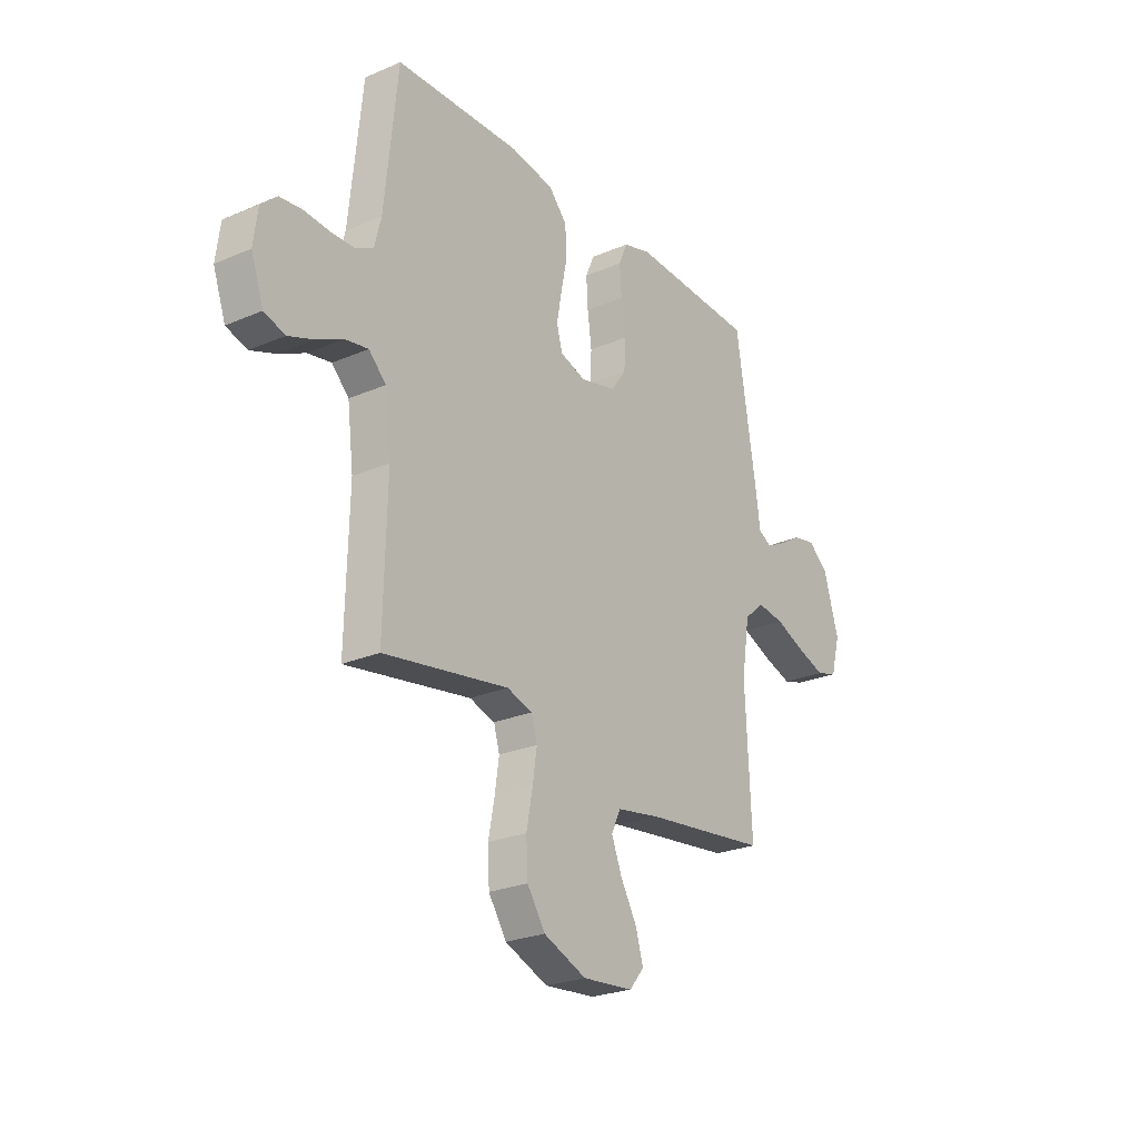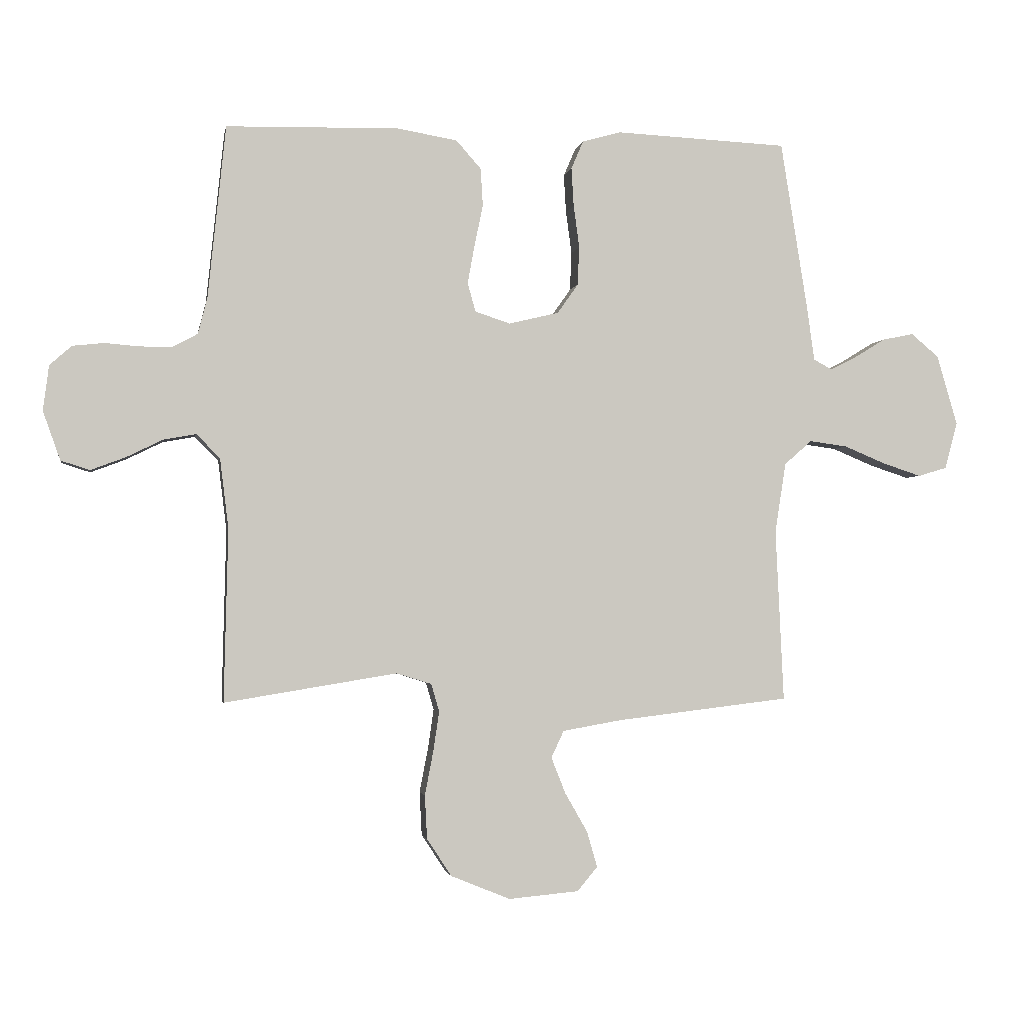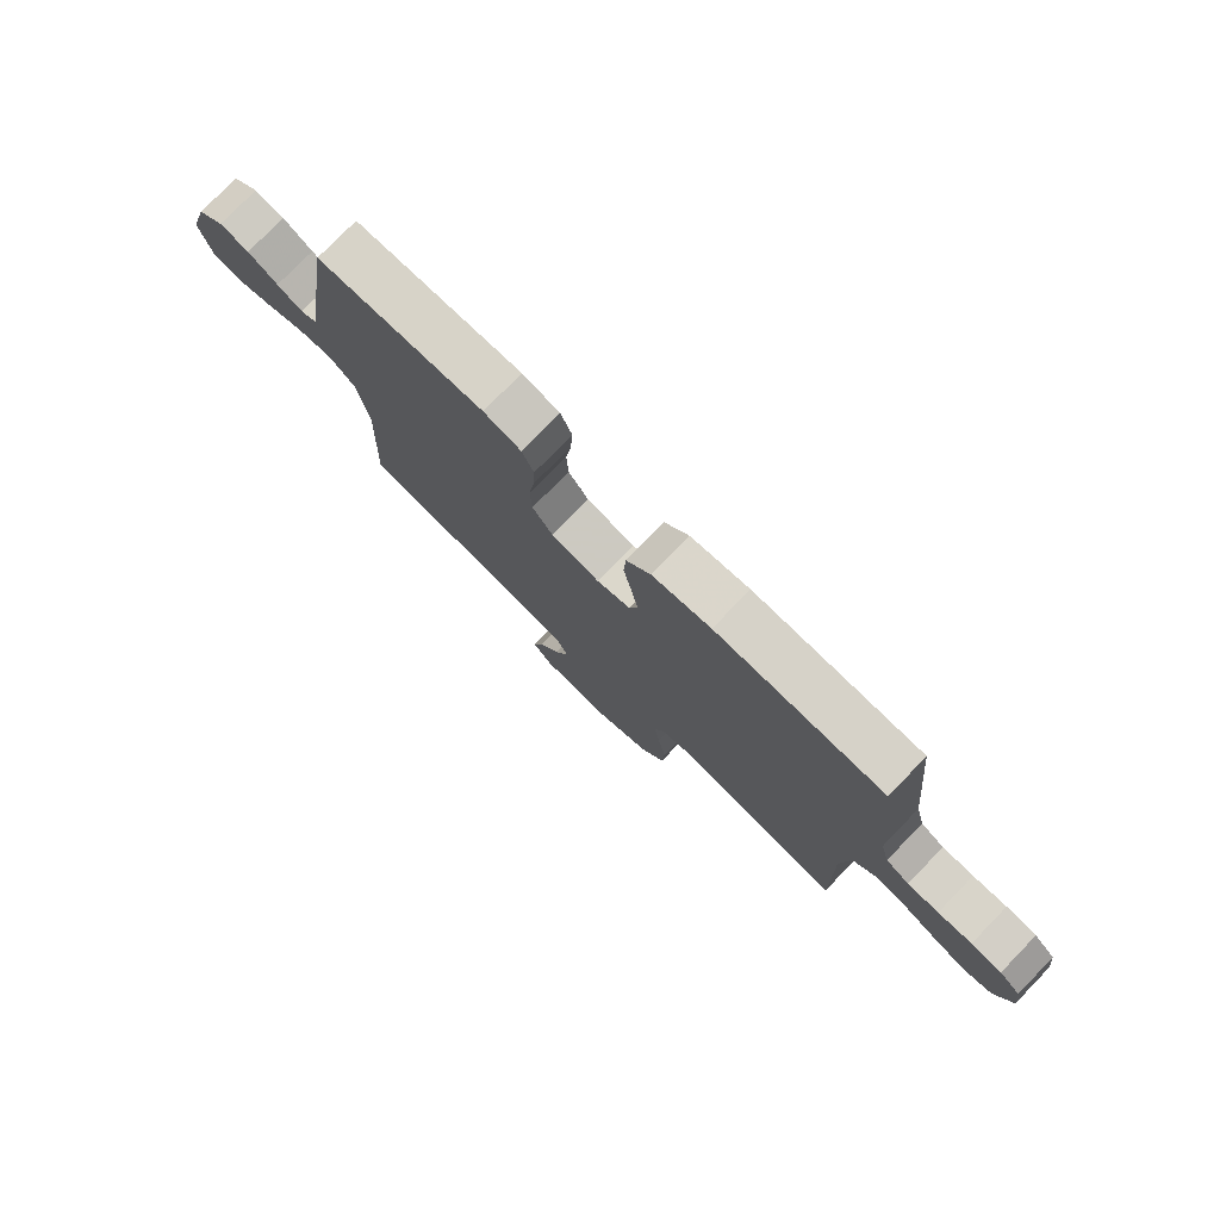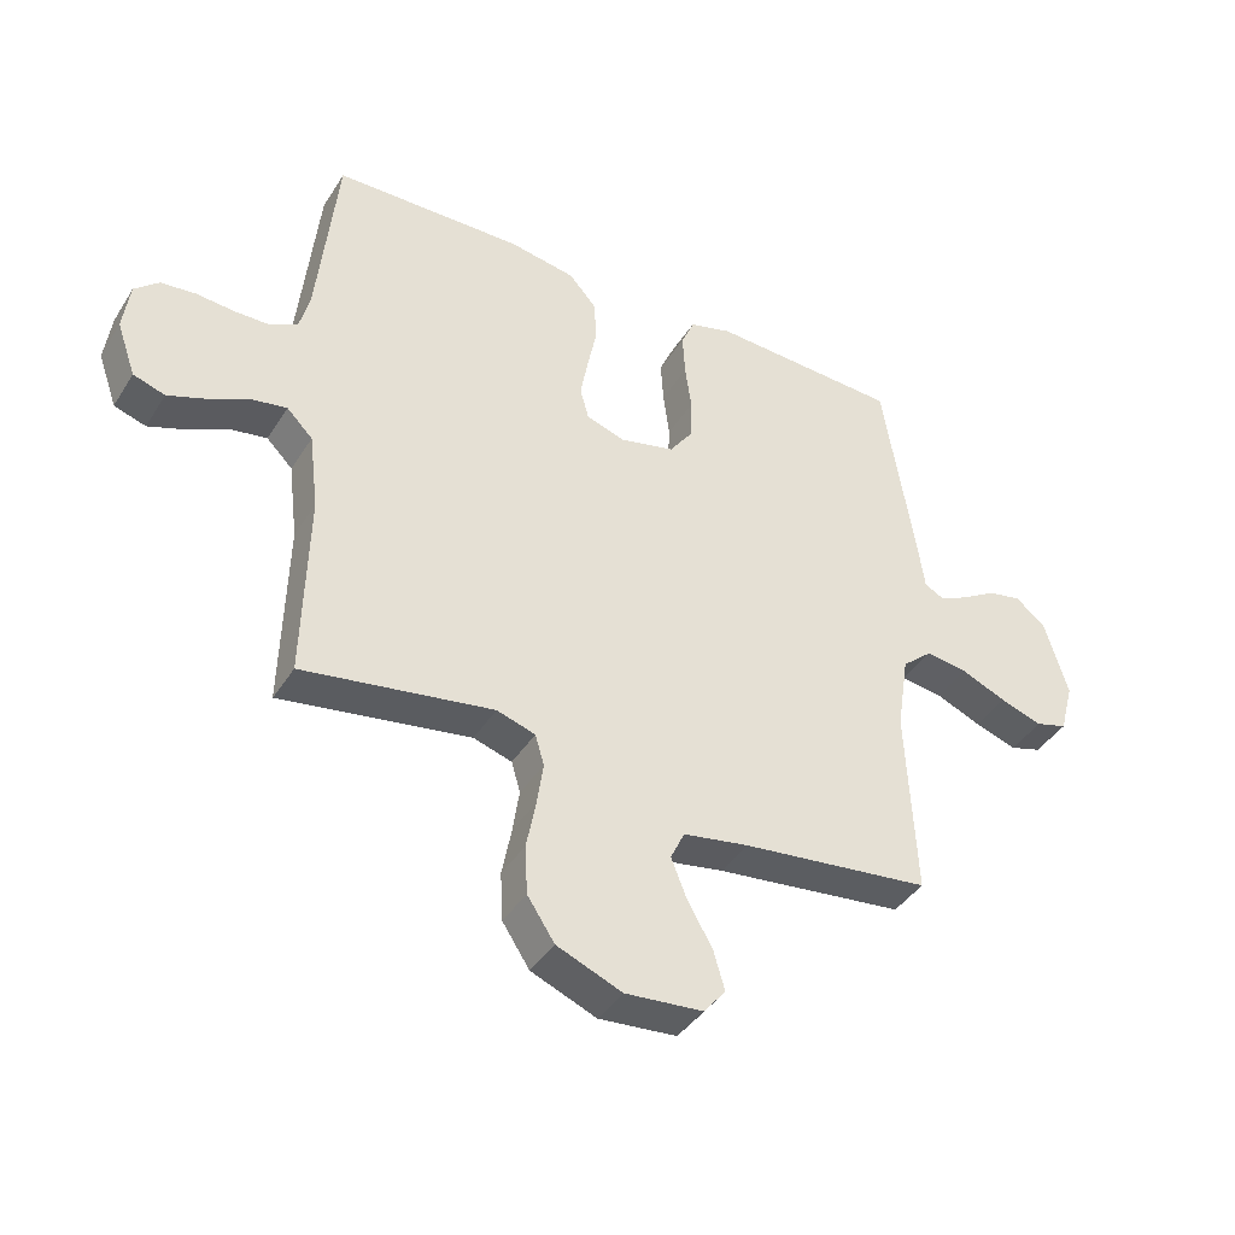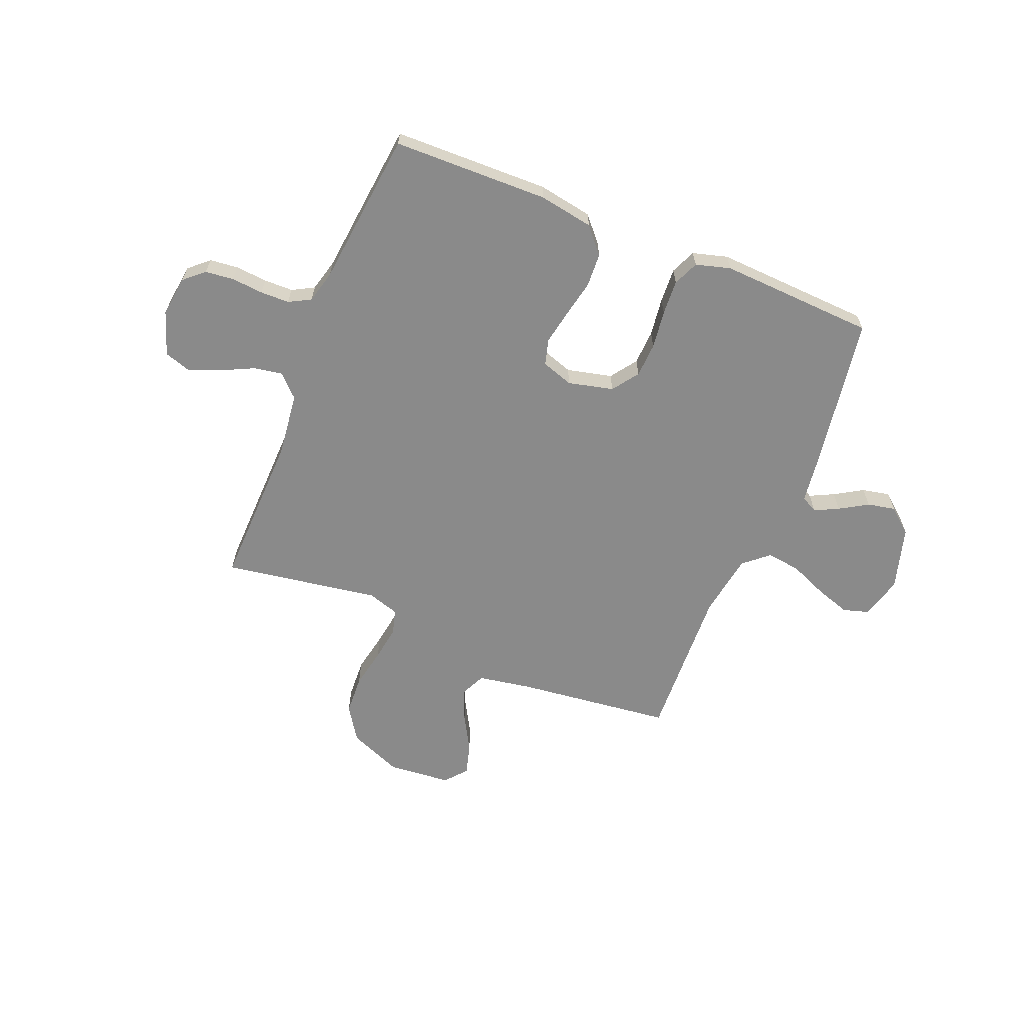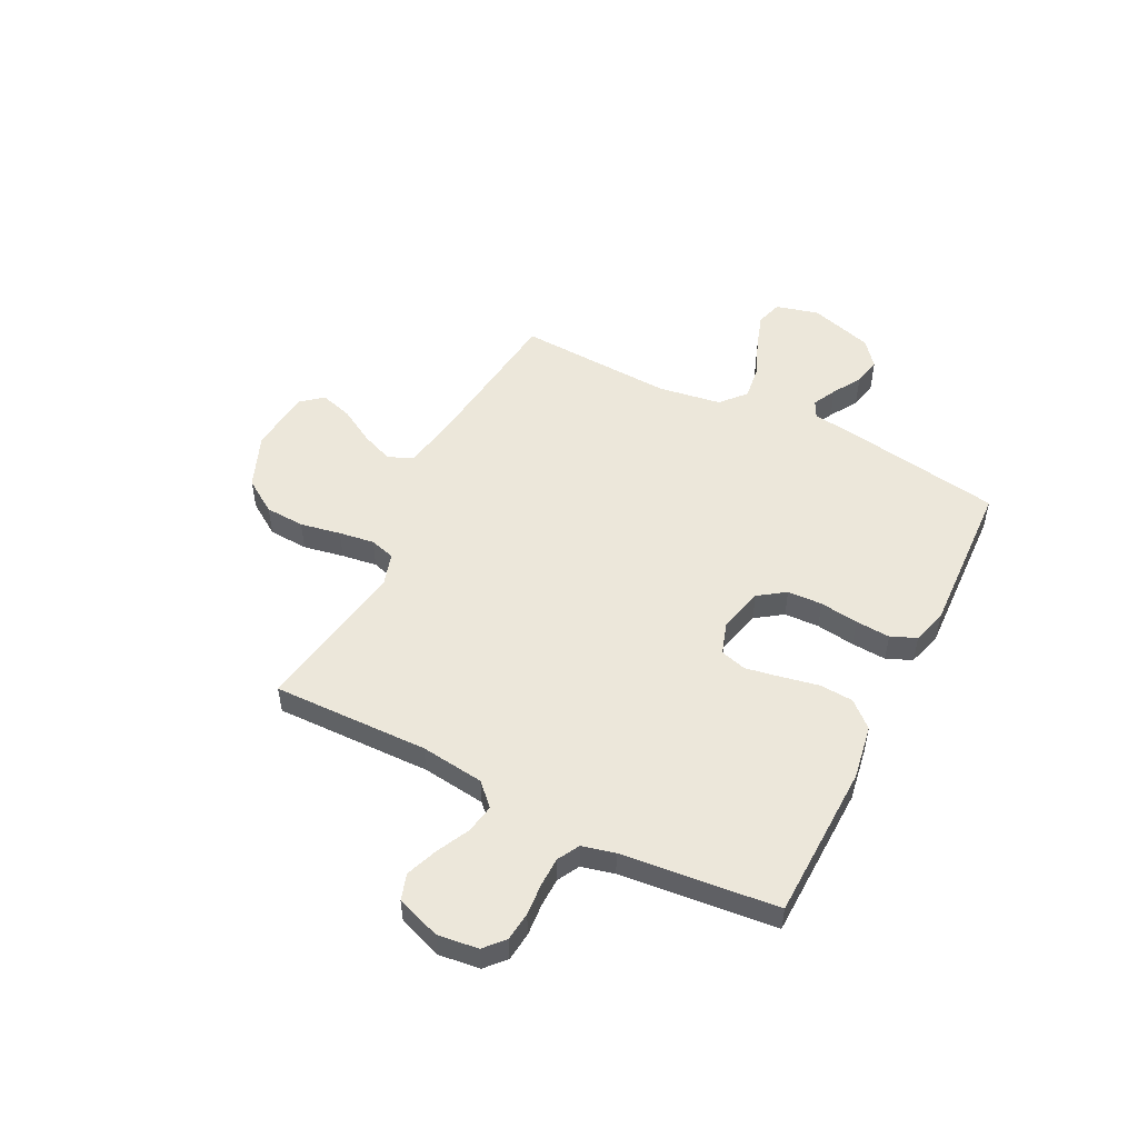
<metadata>
{"format":"obj","ext":"obj","renderer":"f3d","projection":"perspective","resolution":1024,"background":"white","views":[{"elev":-25.1,"azim":-55.1,"up":"+Z"},{"elev":-2.2,"azim":-9.9,"up":"+Z"},{"elev":77.6,"azim":-135.8,"up":"+Z"},{"elev":-40.9,"azim":-29.5,"up":"+Z"},{"elev":-63.5,"azim":-22.3,"up":"+Y"},{"elev":51.7,"azim":-63.1,"up":"+Y"}]}
</metadata>
<code>
v 0.5 0.07 -0.5
v 0.2 0.07 -0.536
v 0.097 0.07 -0.554
v 0.075 0.07 -0.601
v 0.1 0.07 -0.664
v 0.139 0.07 -0.732
v 0.157 0.07 -0.794
v 0.122 0.07 -0.836
v 0 0.07 -0.847
v -0.103 0.07 -0.805
v -0.146 0.07 -0.74
v -0.15 0.07 -0.664
v -0.135 0.07 -0.586
v -0.125 0.07 -0.518
v -0.139 0.07 -0.47
v -0.2 0.07 -0.451
v -0.5 0.07 -0.5
v -0.493 0.07 -0.2
v -0.508 0.07 -0.078
v -0.549 0.07 -0.037
v -0.605 0.07 -0.047
v -0.668 0.07 -0.078
v -0.729 0.07 -0.101
v -0.779 0.07 -0.085
v -0.809 0.07 0
v -0.799 0.07 0.078
v -0.761 0.07 0.112
v -0.706 0.07 0.118
v -0.645 0.07 0.113
v -0.589 0.07 0.114
v -0.547 0.07 0.137
v -0.531 0.07 0.2
v -0.5 0.07 0.5
v -0.2 0.07 0.507
v -0.095 0.07 0.489
v -0.052 0.07 0.44
v -0.048 0.07 0.375
v -0.063 0.07 0.302
v -0.075 0.07 0.236
v -0.061 0.07 0.186
v 0 0.07 0.166
v 0.087 0.07 0.187
v 0.123 0.07 0.238
v 0.126 0.07 0.305
v 0.116 0.07 0.379
v 0.112 0.07 0.446
v 0.133 0.07 0.495
v 0.2 0.07 0.514
v 0.5 0.07 0.5
v 0.548 0.07 0.2
v 0.56 0.07 0.112
v 0.592 0.07 0.095
v 0.638 0.07 0.118
v 0.692 0.07 0.151
v 0.746 0.07 0.162
v 0.794 0.07 0.122
v 0.83 0.07 0
v 0.808 0.07 -0.082
v 0.758 0.07 -0.097
v 0.691 0.07 -0.075
v 0.619 0.07 -0.045
v 0.553 0.07 -0.036
v 0.505 0.07 -0.078
v 0.486 0.07 -0.2
v 0.5 0 -0.5
v 0.2 0 -0.536
v 0.097 0 -0.554
v 0.075 0 -0.601
v 0.1 0 -0.664
v 0.139 0 -0.732
v 0.157 0 -0.794
v 0.122 0 -0.836
v 0 0 -0.847
v -0.103 0 -0.805
v -0.146 0 -0.74
v -0.15 0 -0.664
v -0.135 0 -0.586
v -0.125 0 -0.518
v -0.139 0 -0.47
v -0.2 0 -0.451
v -0.5 0 -0.5
v -0.493 0 -0.2
v -0.508 0 -0.078
v -0.549 0 -0.037
v -0.605 0 -0.047
v -0.668 0 -0.078
v -0.729 0 -0.101
v -0.779 0 -0.085
v -0.809 0 0
v -0.799 0 0.078
v -0.761 0 0.112
v -0.706 0 0.118
v -0.645 0 0.113
v -0.589 0 0.114
v -0.547 0 0.137
v -0.531 0 0.2
v -0.5 0 0.5
v -0.2 0 0.507
v -0.095 0 0.489
v -0.052 0 0.44
v -0.048 0 0.375
v -0.063 0 0.302
v -0.075 0 0.236
v -0.061 0 0.186
v 0 0 0.166
v 0.087 0 0.187
v 0.123 0 0.238
v 0.126 0 0.305
v 0.116 0 0.379
v 0.112 0 0.446
v 0.133 0 0.495
v 0.2 0 0.514
v 0.5 0 0.5
v 0.548 0 0.2
v 0.56 0 0.112
v 0.592 0 0.095
v 0.638 0 0.118
v 0.692 0 0.151
v 0.746 0 0.162
v 0.794 0 0.122
v 0.83 0 0
v 0.808 0 -0.082
v 0.758 0 -0.097
v 0.691 0 -0.075
v 0.619 0 -0.045
v 0.553 0 -0.036
v 0.505 0 -0.078
v 0.486 0 -0.2
f 59 60 61
f 58 59 61
f 57 58 61
f 56 57 61
f 55 56 61
f 54 55 61
f 53 54 61
f 52 53 61 62
f 51 52 62 63
f 50 51 63
f 49 50 63
f 48 49 63
f 47 48 63
f 46 47 63
f 45 46 63
f 44 45 63
f 36 37 38
f 35 36 38
f 34 35 38
f 33 34 38
f 32 33 38
f 31 32 38 39
f 30 31 39 40
f 27 28 29
f 26 27 29
f 25 26 29
f 24 25 29
f 23 24 29
f 22 23 29
f 21 22 29
f 20 21 29 30
f 30 40 41
f 20 30 41
f 19 20 41
f 16 17 18
f 19 41 42
f 18 19 42
f 16 18 42
f 15 16 42
f 11 12 13
f 10 11 13
f 9 10 13
f 8 9 13
f 7 8 13
f 6 7 13
f 5 6 13
f 4 5 13 14
f 64 1 2
f 64 2 3
f 63 64 3
f 44 63 3
f 43 44 3
f 15 42 43
f 14 15 43
f 4 14 43
f 3 4 43
f 125 124 123
f 125 123 122
f 125 122 121
f 125 121 120
f 125 120 119
f 125 119 118
f 125 118 117
f 126 125 117 116
f 127 126 116 115
f 127 115 114
f 127 114 113
f 127 113 112
f 127 112 111
f 127 111 110
f 127 110 109
f 127 109 108
f 102 101 100
f 102 100 99
f 102 99 98
f 102 98 97
f 102 97 96
f 103 102 96 95
f 104 103 95 94
f 93 92 91
f 93 91 90
f 93 90 89
f 93 89 88
f 93 88 87
f 93 87 86
f 93 86 85
f 94 93 85 84
f 105 104 94
f 105 94 84
f 105 84 83
f 82 81 80
f 106 105 83
f 106 83 82
f 106 82 80
f 106 80 79
f 77 76 75
f 77 75 74
f 77 74 73
f 77 73 72
f 77 72 71
f 77 71 70
f 77 70 69
f 78 77 69 68
f 66 65 128
f 67 66 128
f 67 128 127
f 67 127 108
f 67 108 107
f 107 106 79
f 107 79 78
f 107 78 68
f 107 68 67
f 1 65 66 2
f 2 66 67 3
f 3 67 68 4
f 4 68 69 5
f 5 69 70 6
f 6 70 71 7
f 7 71 72 8
f 8 72 73 9
f 9 73 74 10
f 10 74 75 11
f 11 75 76 12
f 12 76 77 13
f 13 77 78 14
f 14 78 79 15
f 15 79 80 16
f 16 80 81 17
f 17 81 82 18
f 18 82 83 19
f 19 83 84 20
f 20 84 85 21
f 21 85 86 22
f 22 86 87 23
f 23 87 88 24
f 24 88 89 25
f 25 89 90 26
f 26 90 91 27
f 27 91 92 28
f 28 92 93 29
f 29 93 94 30
f 30 94 95 31
f 31 95 96 32
f 32 96 97 33
f 33 97 98 34
f 34 98 99 35
f 35 99 100 36
f 36 100 101 37
f 37 101 102 38
f 38 102 103 39
f 39 103 104 40
f 40 104 105 41
f 41 105 106 42
f 42 106 107 43
f 43 107 108 44
f 44 108 109 45
f 45 109 110 46
f 46 110 111 47
f 47 111 112 48
f 48 112 113 49
f 49 113 114 50
f 50 114 115 51
f 51 115 116 52
f 52 116 117 53
f 53 117 118 54
f 54 118 119 55
f 55 119 120 56
f 56 120 121 57
f 57 121 122 58
f 58 122 123 59
f 59 123 124 60
f 60 124 125 61
f 61 125 126 62
f 62 126 127 63
f 63 127 128 64
f 64 128 65 1

</code>
